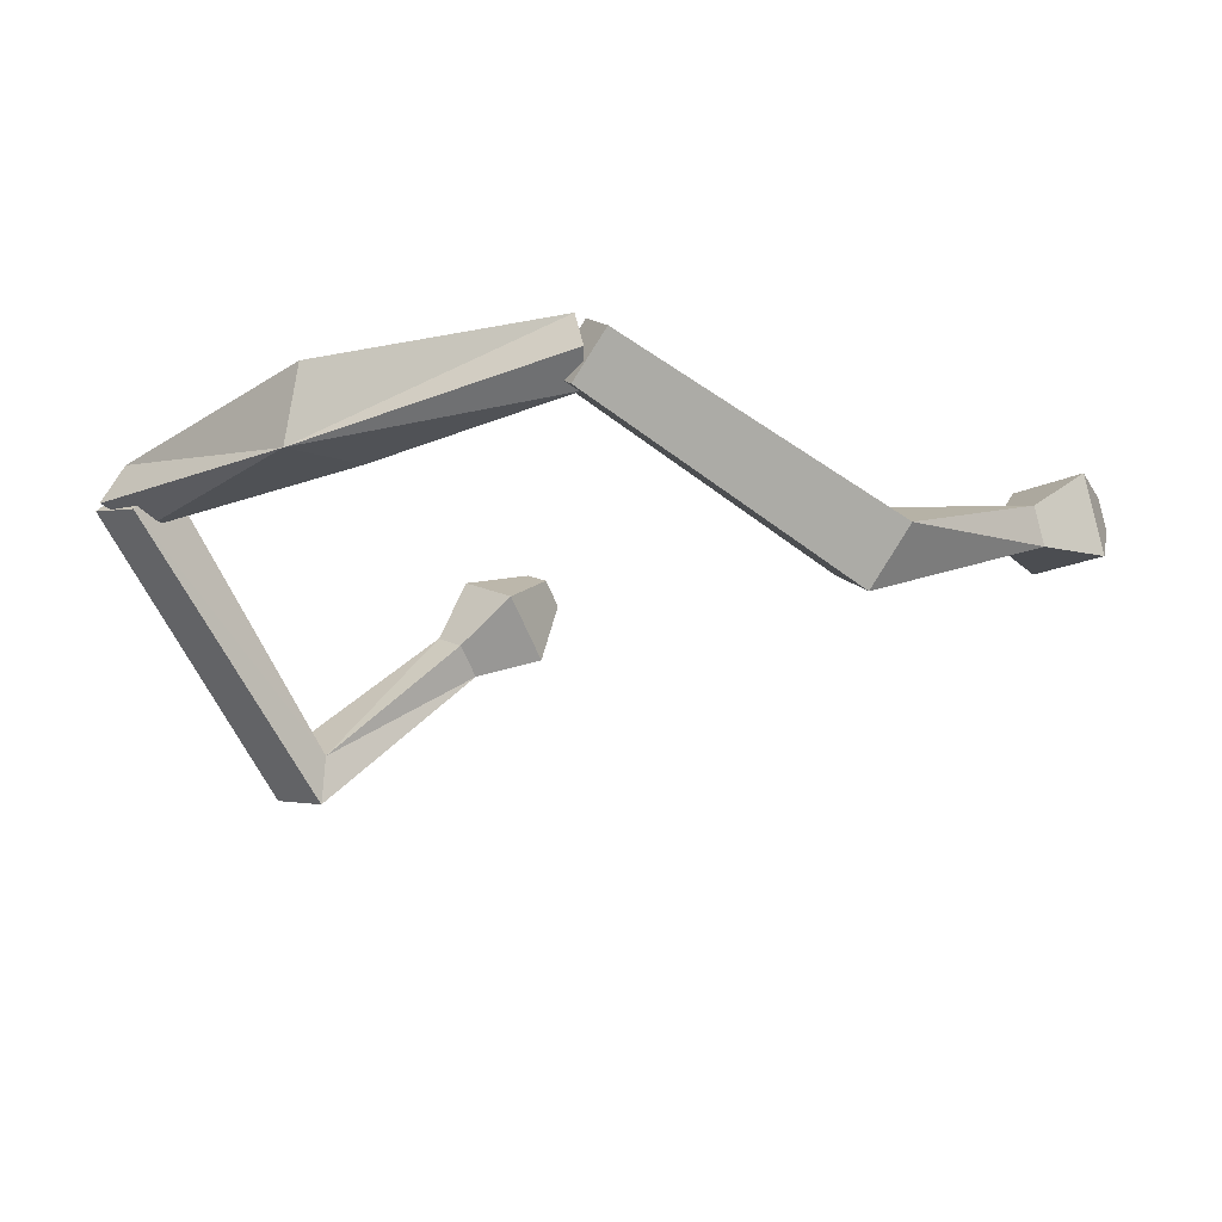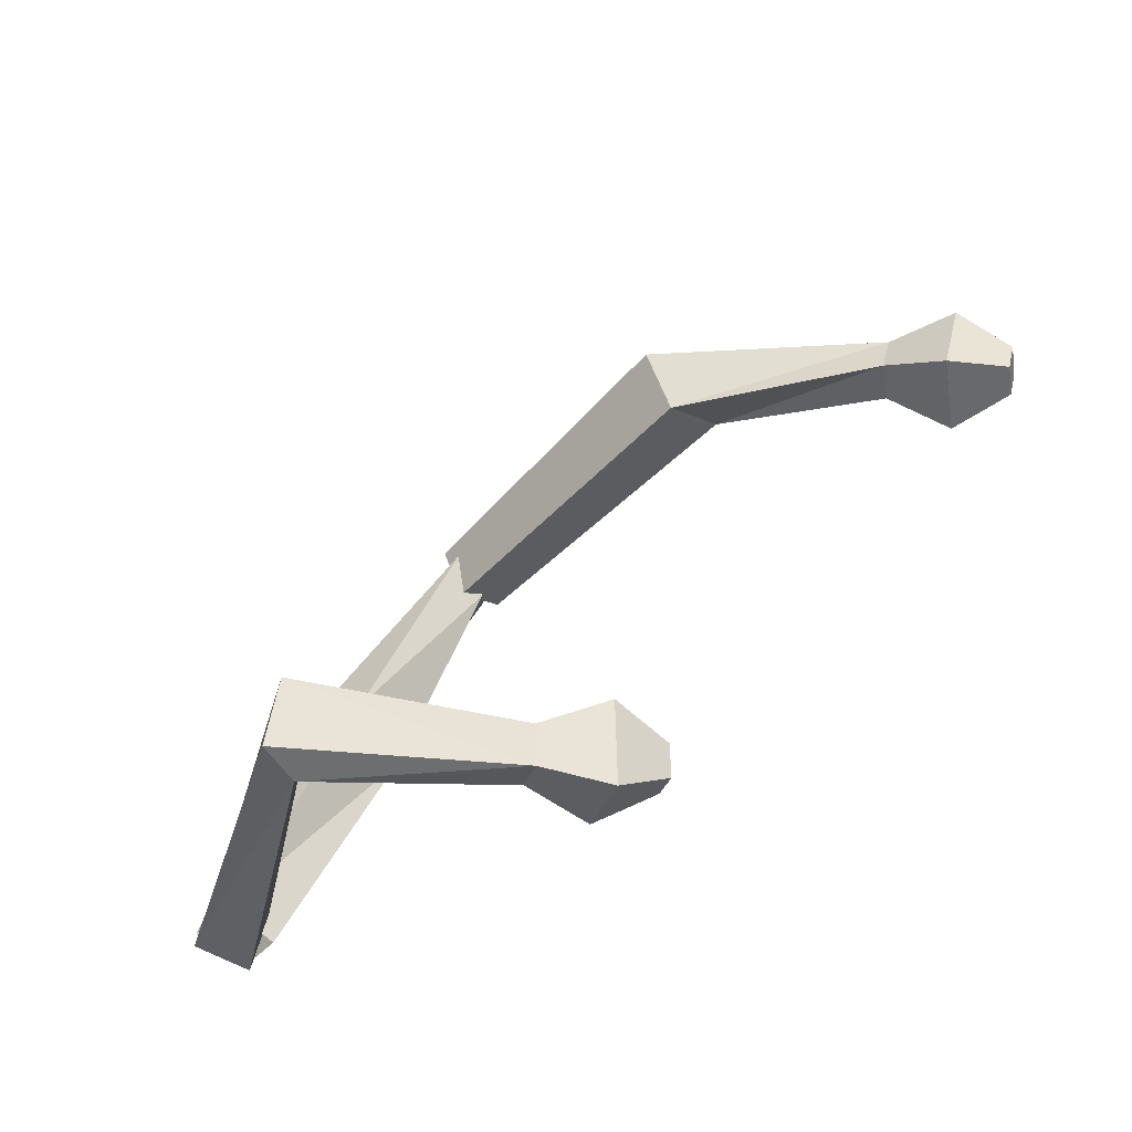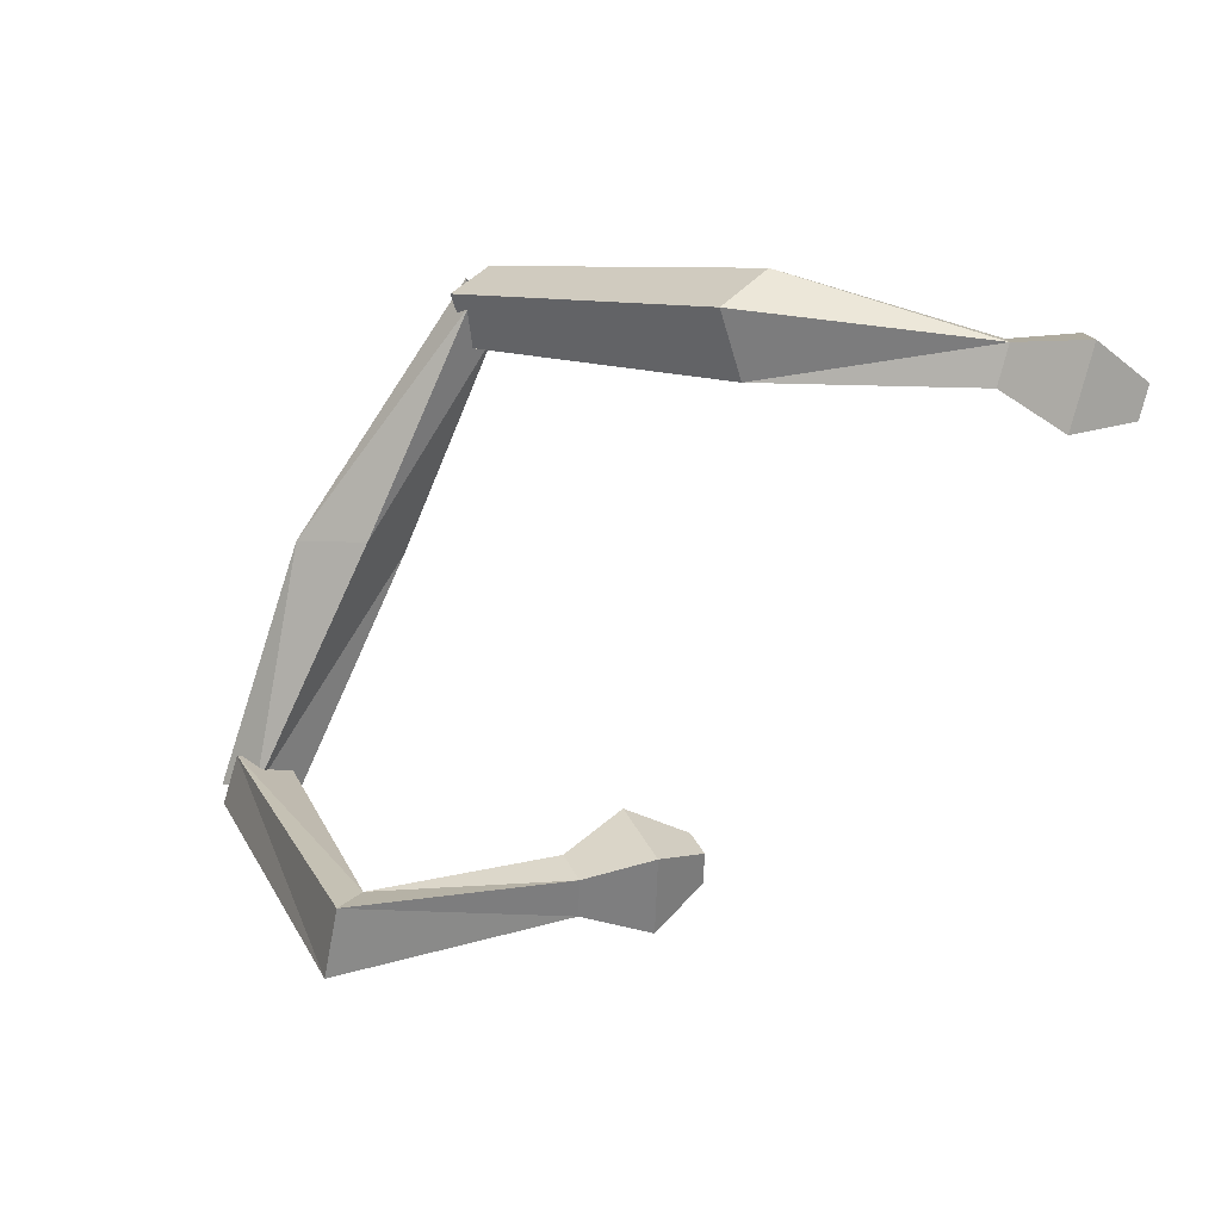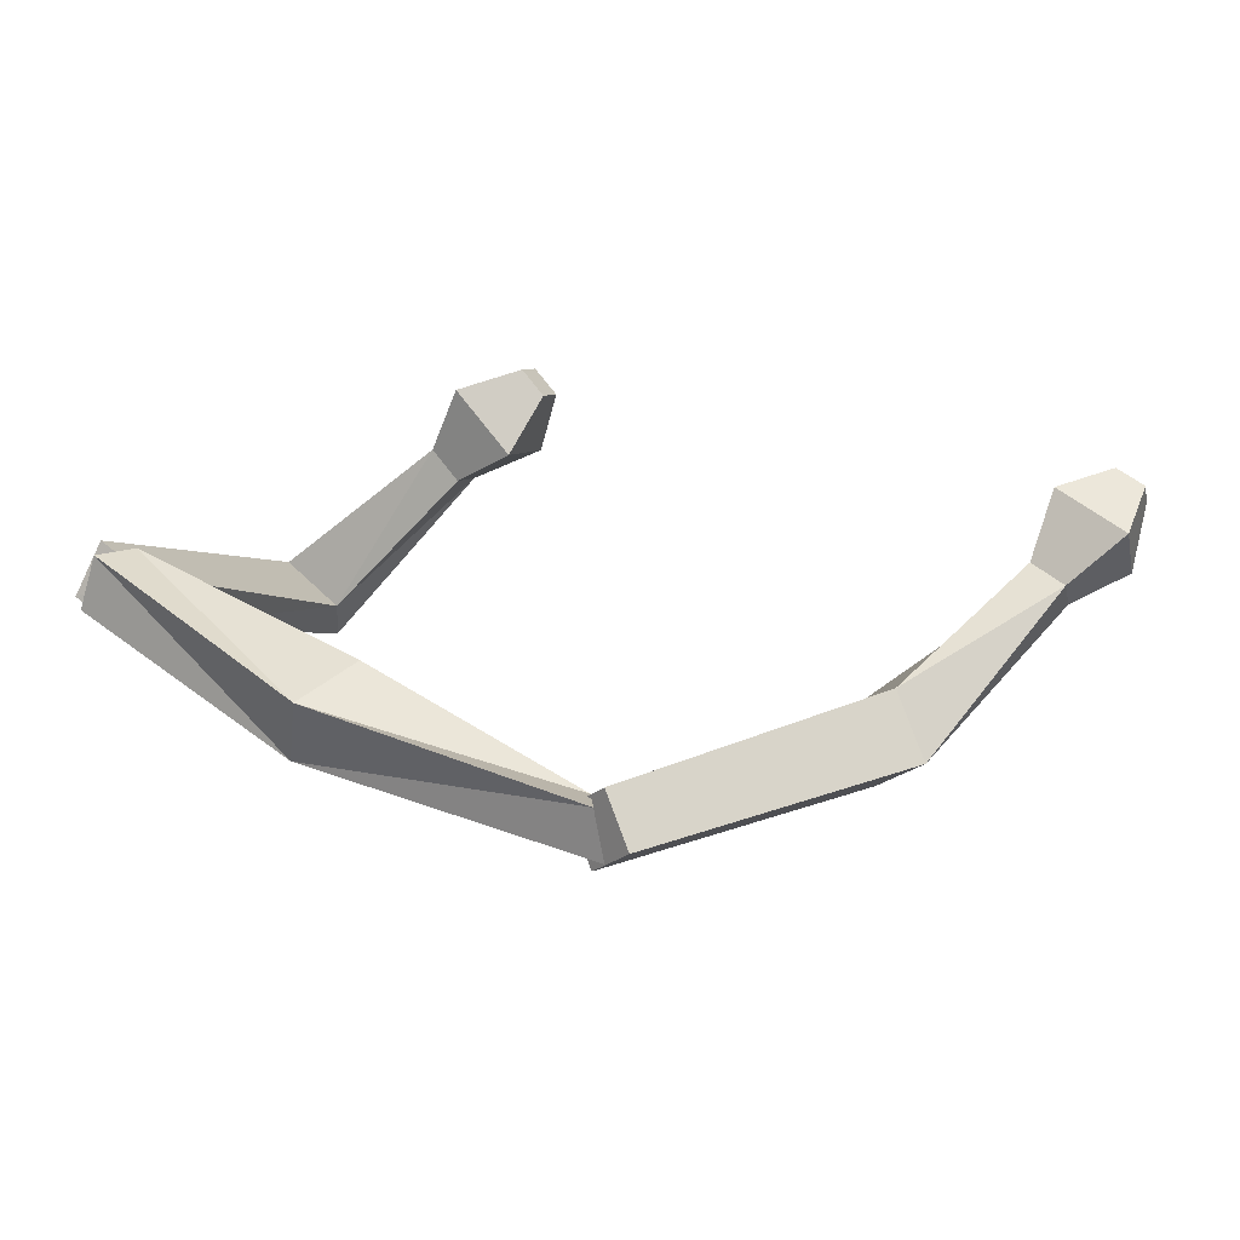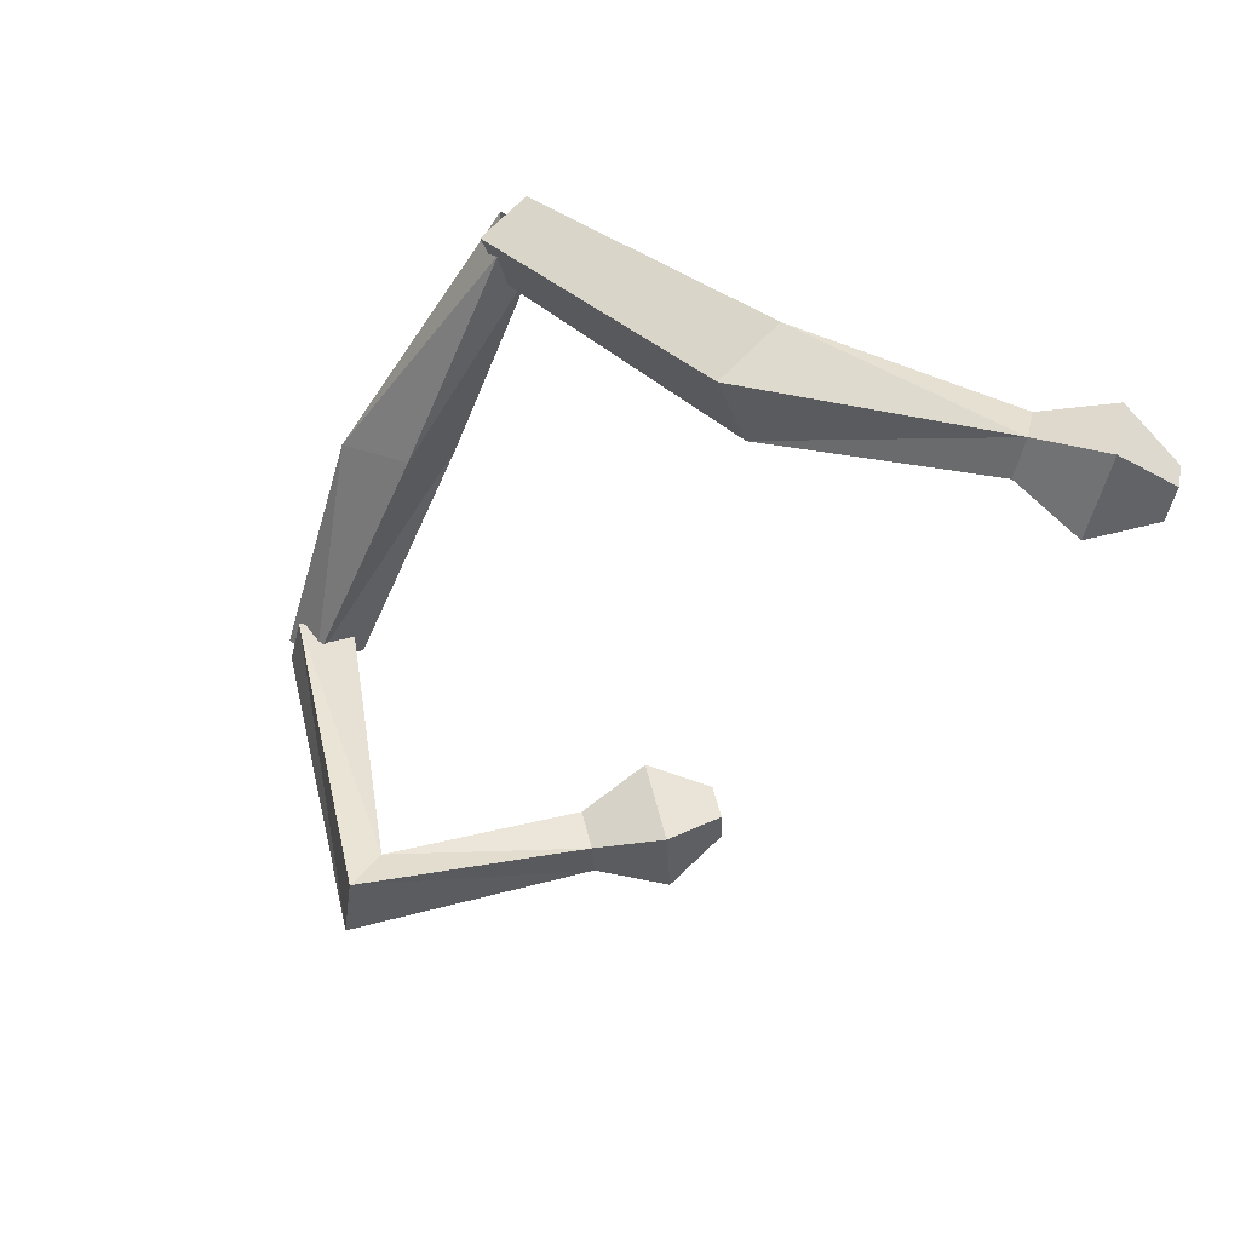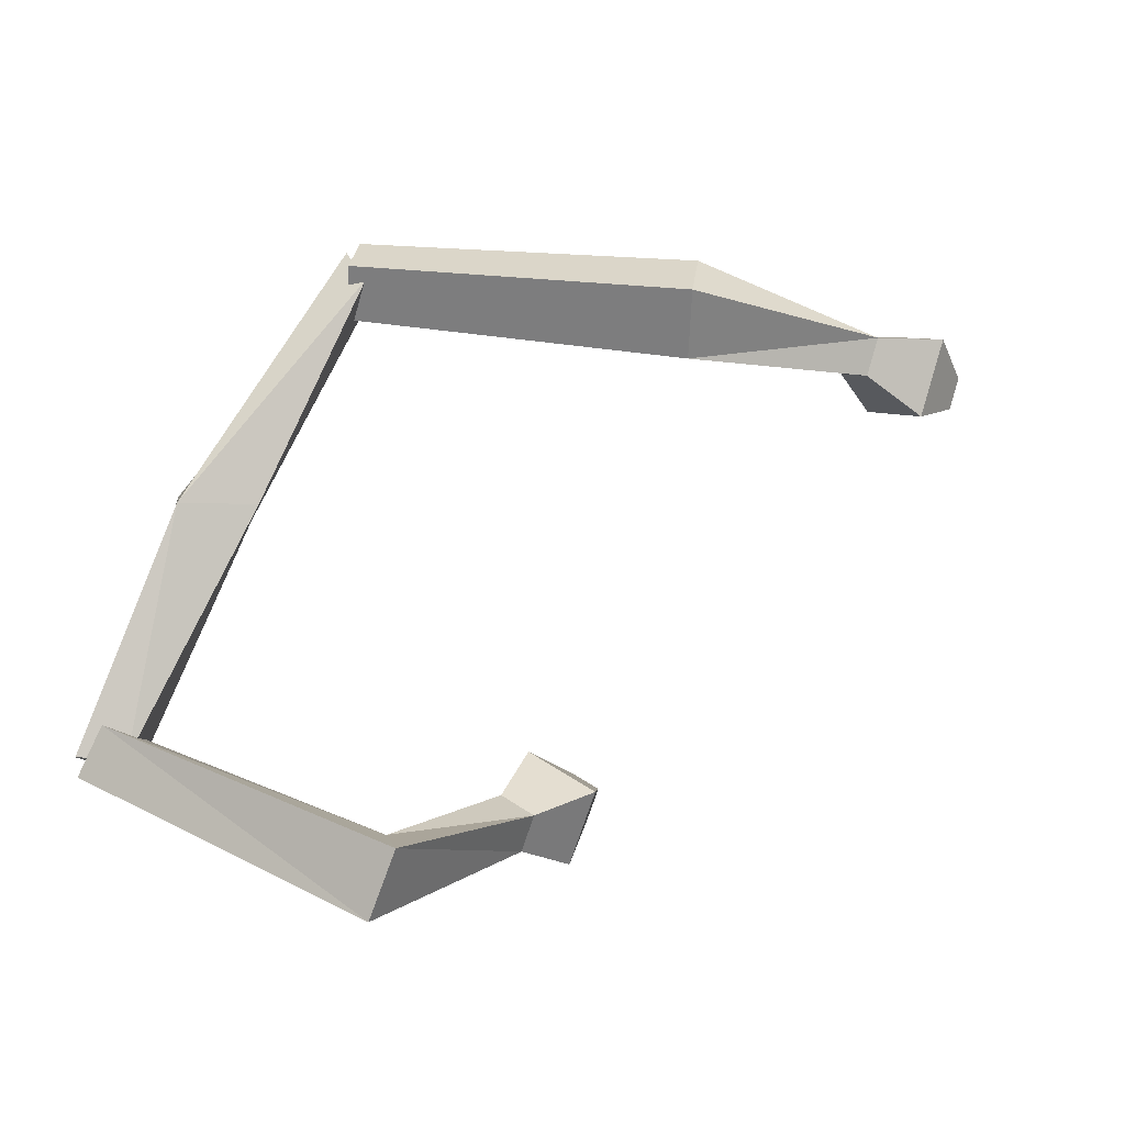
<metadata>
{"format":"obj","ext":"obj","renderer":"f3d","projection":"perspective","resolution":1024,"background":"white","views":[{"elev":-19.3,"azim":-28.6,"up":"+Y"},{"elev":-58.2,"azim":29.1,"up":"+Z"},{"elev":2.9,"azim":22.7,"up":"+Z"},{"elev":48.1,"azim":-30.2,"up":"+Y"},{"elev":26.9,"azim":32.4,"up":"+Z"},{"elev":-1.1,"azim":-14.1,"up":"+Z"}]}
</metadata>
<code>
o Cube
v -0.6488 0.04388 -1.999
v -0.8319 0.1372 -2.45
v -1.183 -0.221 -2.155
v -0.7633 -0.3603 -2.17
v -0.9682 -0.326 -1.882
v -1.164 -0.2308 -2.325
v -0.9561 0.2115 -2.252
v -0.6088 0.1167 -2.243
v 3.378 -0.2699 -2.505
v 3.181 -0.08775 -2.373
v 3.119 0.03795 -2.637
v 3.316 -0.1442 -2.77
v 1.172 -2.422 -2.762
v 1.171 -1.992 -2.698
v 0.9808 -1.848 -3.284
v 0.9822 -2.278 -3.347
v 3.197 -0.8419 -2.485
v 2.557 -0.08038 -2.811
v 2.71 -0.3913 -2.157
v 3.044 -0.531 -3.139
v 2.367 -0.8256 -2.498
v 2.53 -0.8938 -2.977
v 2.605 -1.046 -2.658
v 2.292 -0.6738 -2.817
v 1.165 -0.05944 1.638
v 1.333 0.3478 1.897
v 1.142 -0.06739 2.226
v 1.274 -0.2941 1.962
v 1.118 -0.319 2.076
v 1.286 0.08821 2.335
v 1.184 0.317 1.994
v 1.317 0.09042 1.73
v 0.3442 -0.3524 -0.006306
v -0.3495 -0.3495 -0.000446
v 0.3572 0.3 -0.1213
v -0.2805 0.3875 0.07844
v 6.905 -0.1337 1.25
v 6.82 -0.1249 0.9636
v 6.72 0.1546 1.002
v 6.804 0.1457 1.289
v 3.909 -1.392 1.82
v 3.969 -1.064 1.265
v 4.182 -0.548 1.594
v 4.122 -0.8766 2.148
v 6.58 -0.5292 1.564
v 6.122 0.1839 0.9496
v 6.37 -0.5073 0.8548
v 6.333 0.162 1.659
v 5.828 -0.5474 1.212
v 5.81 -0.2207 1.604
v 5.931 -0.5581 1.558
v 5.708 -0.21 1.258
f 34 3 4
f 8 7 36
f 34 36 7
f 35 33 4
f 6 5 1
f 11 10 9
f 19 17 9
f 20 18 11
f 17 20 12
f 19 10 11
f 1 14 15
f 5 6 16
f 6 2 15
f 5 13 14
f 24 21 19
f 23 22 20
f 24 18 20
f 23 17 19
f 14 13 23
f 15 24 22
f 13 16 22
f 14 21 24
f 28 27 34
f 36 31 32
f 34 27 31
f 32 28 33
f 30 26 25
f 37 38 39
f 38 37 45
f 40 39 46
f 37 40 48
f 39 38 47
f 43 42 25
f 29 41 44
f 44 43 26
f 42 41 29
f 52 46 47
f 45 48 50
f 50 48 46
f 47 45 51
f 42 49 51
f 50 52 43
f 51 50 44
f 43 52 49
f 33 34 4
f 35 8 36
f 3 34 7
f 8 35 4
f 2 6 1
f 12 11 9
f 10 19 9
f 12 20 11
f 9 17 12
f 18 19 11
f 2 1 15
f 13 5 16
f 16 6 15
f 1 5 14
f 18 24 19
f 17 23 20
f 22 24 20
f 21 23 19
f 21 14 23
f 16 15 22
f 23 13 22
f 15 14 24
f 33 28 34
f 35 36 32
f 36 34 31
f 35 32 33
f 29 30 25
f 40 37 39
f 47 38 45
f 48 40 46
f 45 37 48
f 46 39 47
f 26 43 25
f 30 29 44
f 30 44 26
f 25 42 29
f 49 52 47
f 51 45 50
f 52 50 46
f 49 47 51
f 41 42 51
f 44 50 43
f 41 51 44
f 42 43 49

</code>
